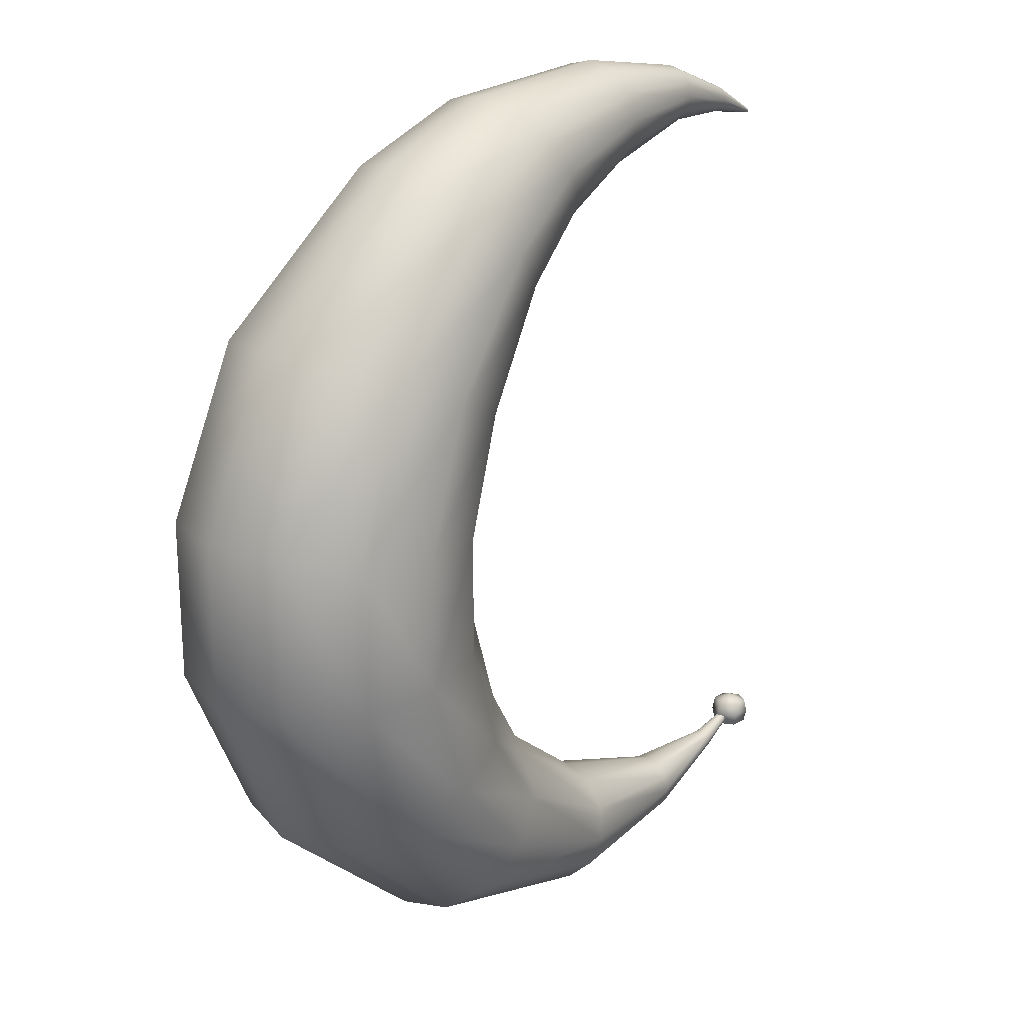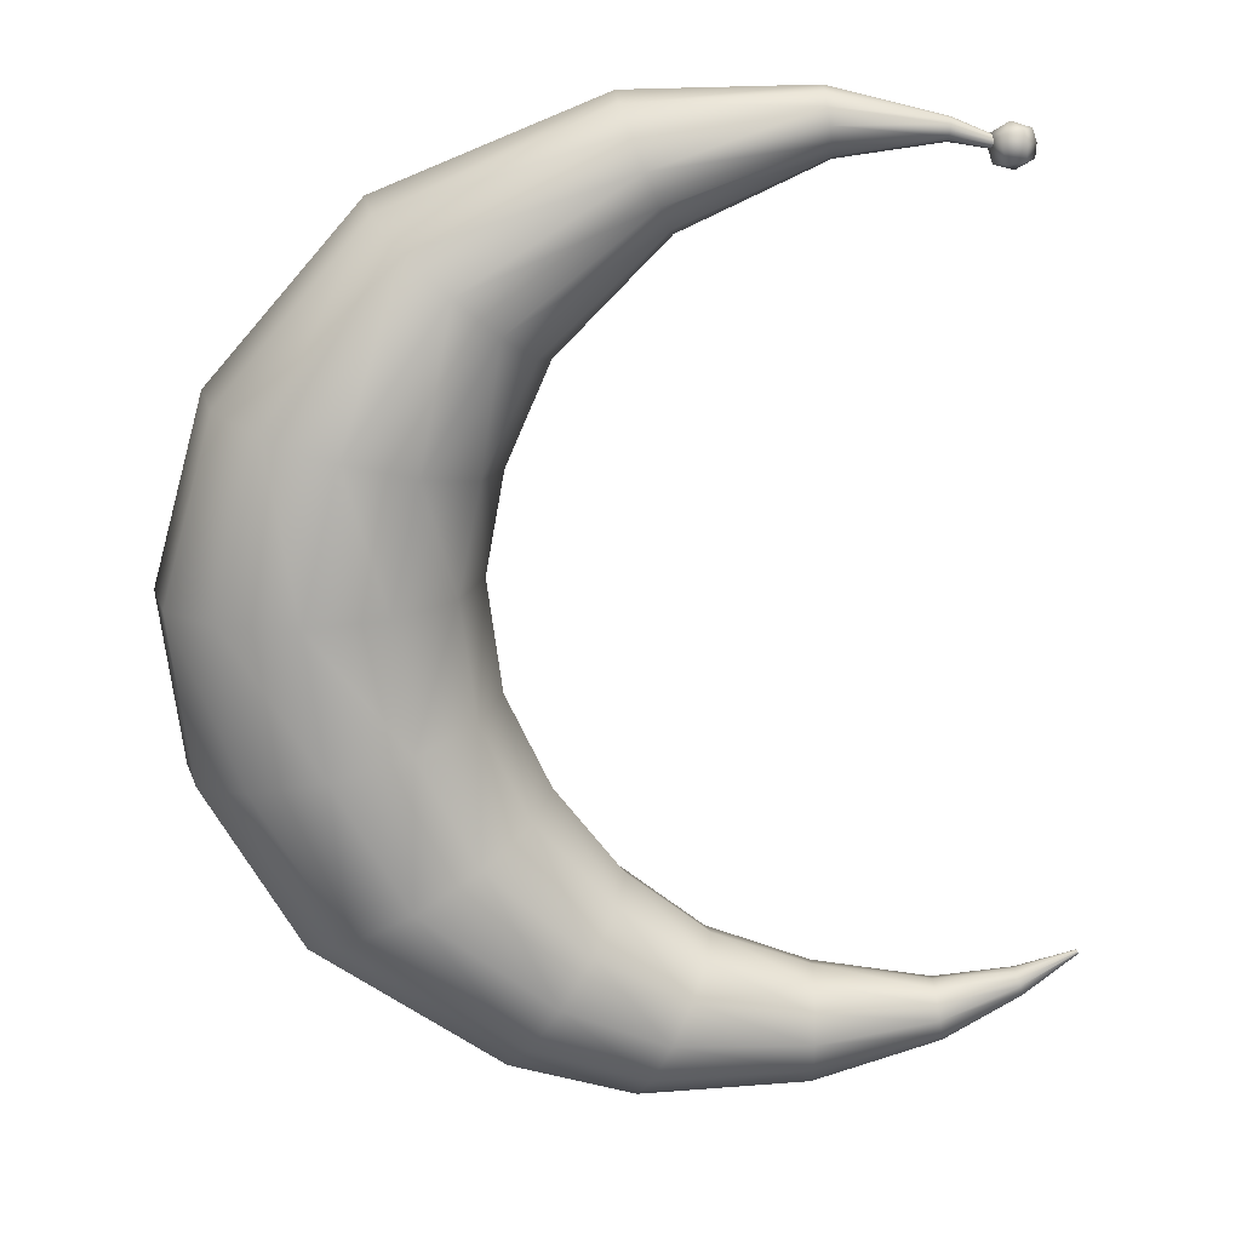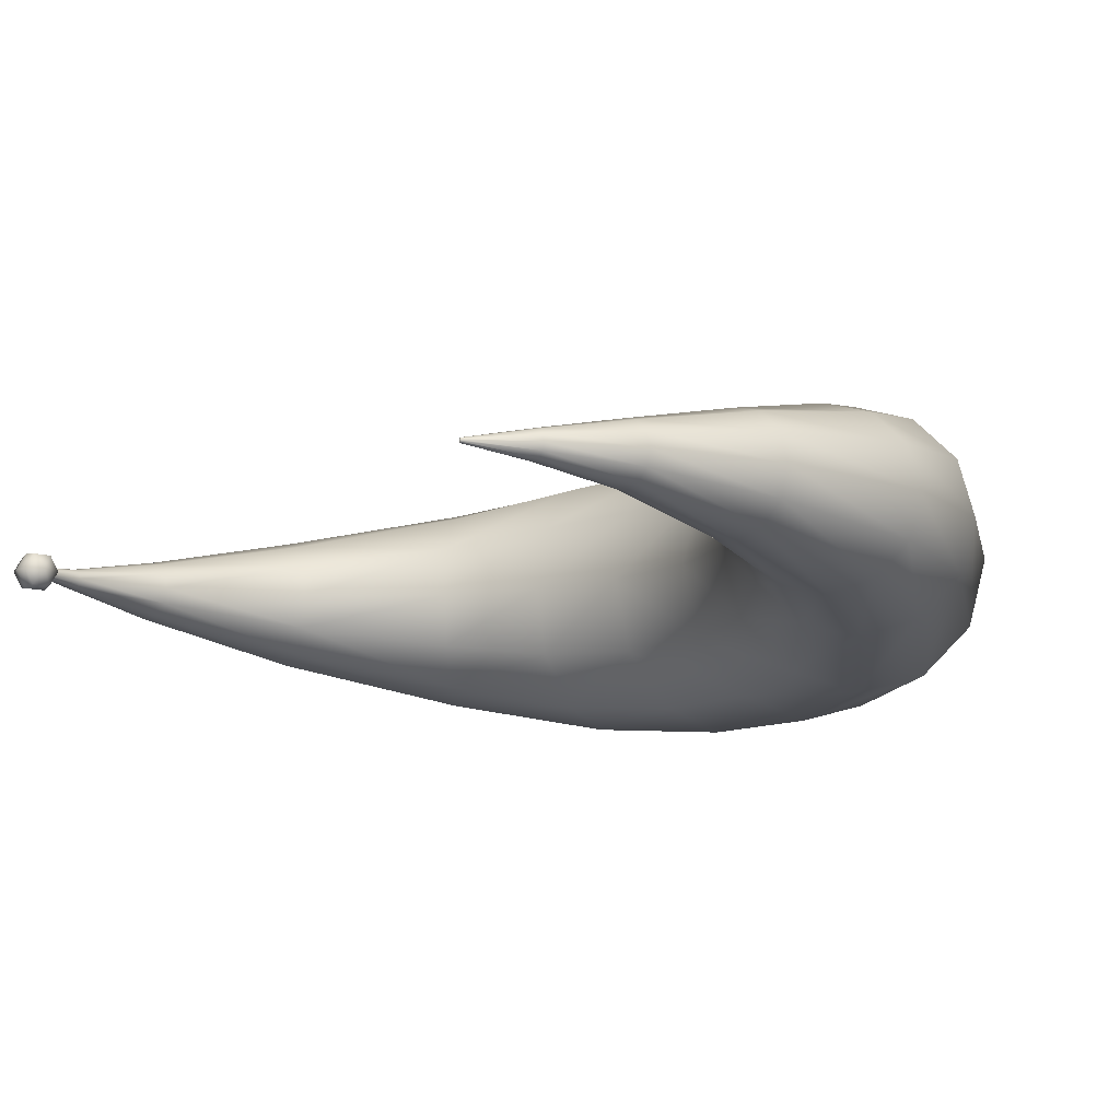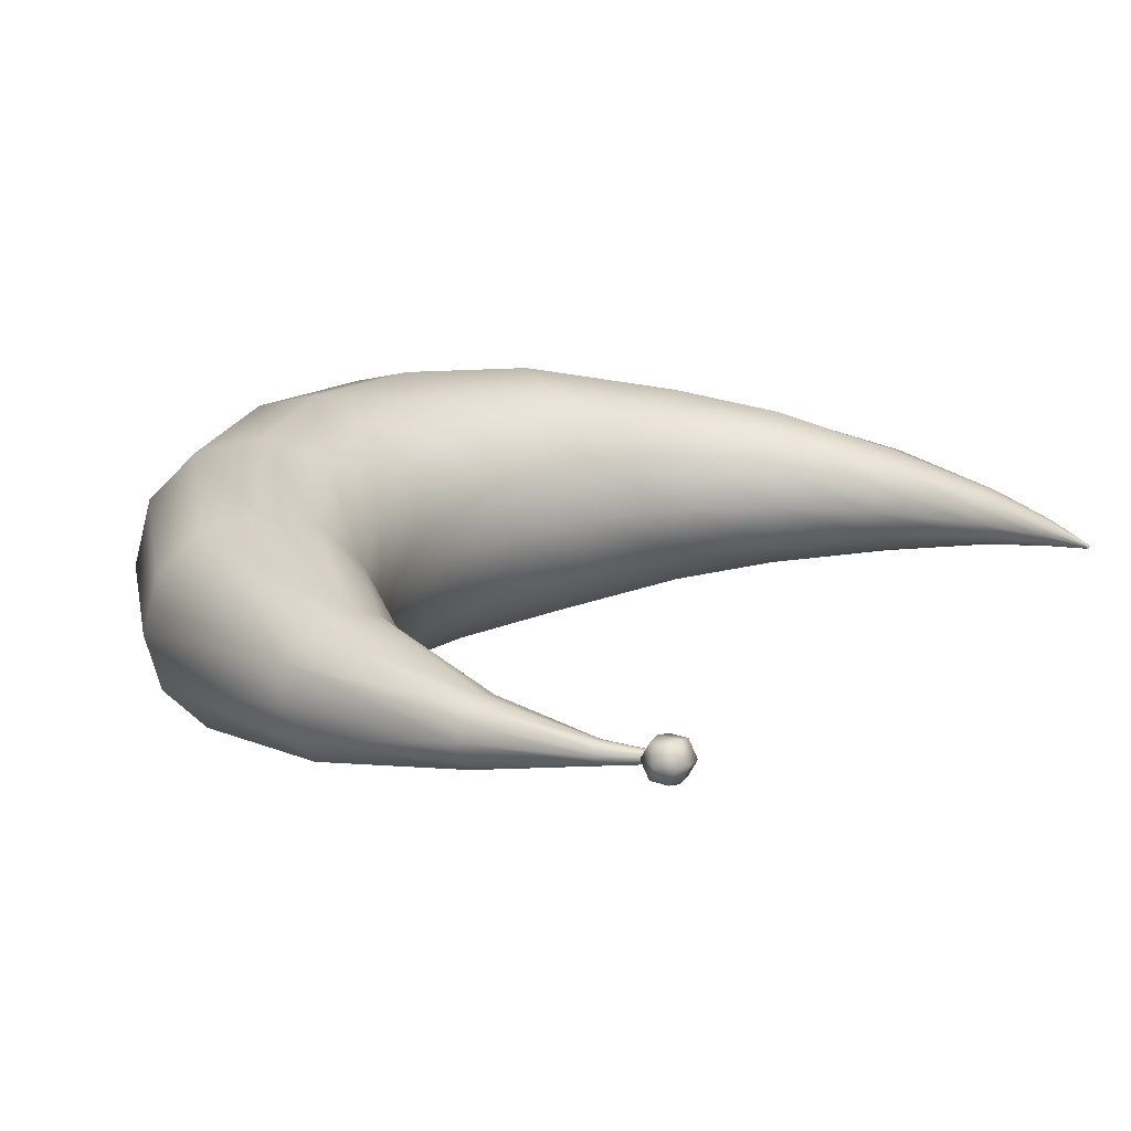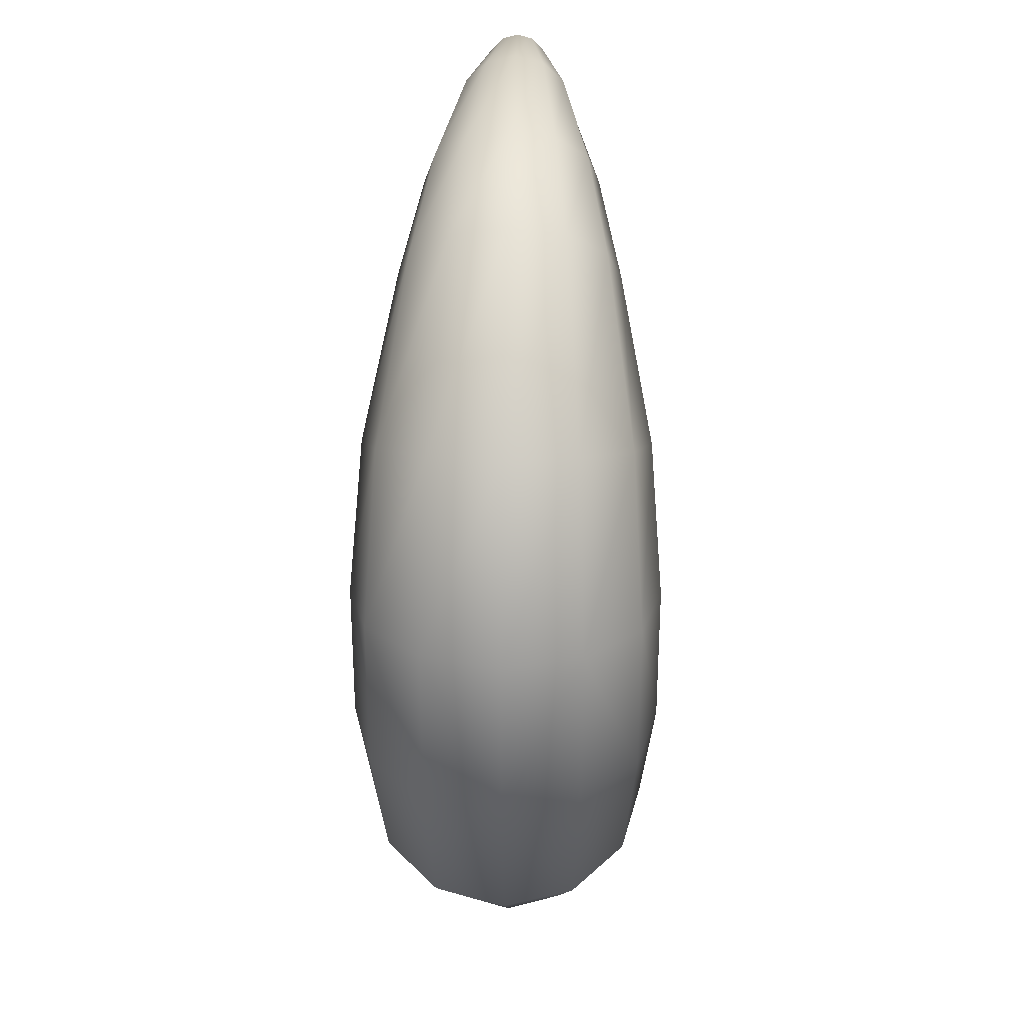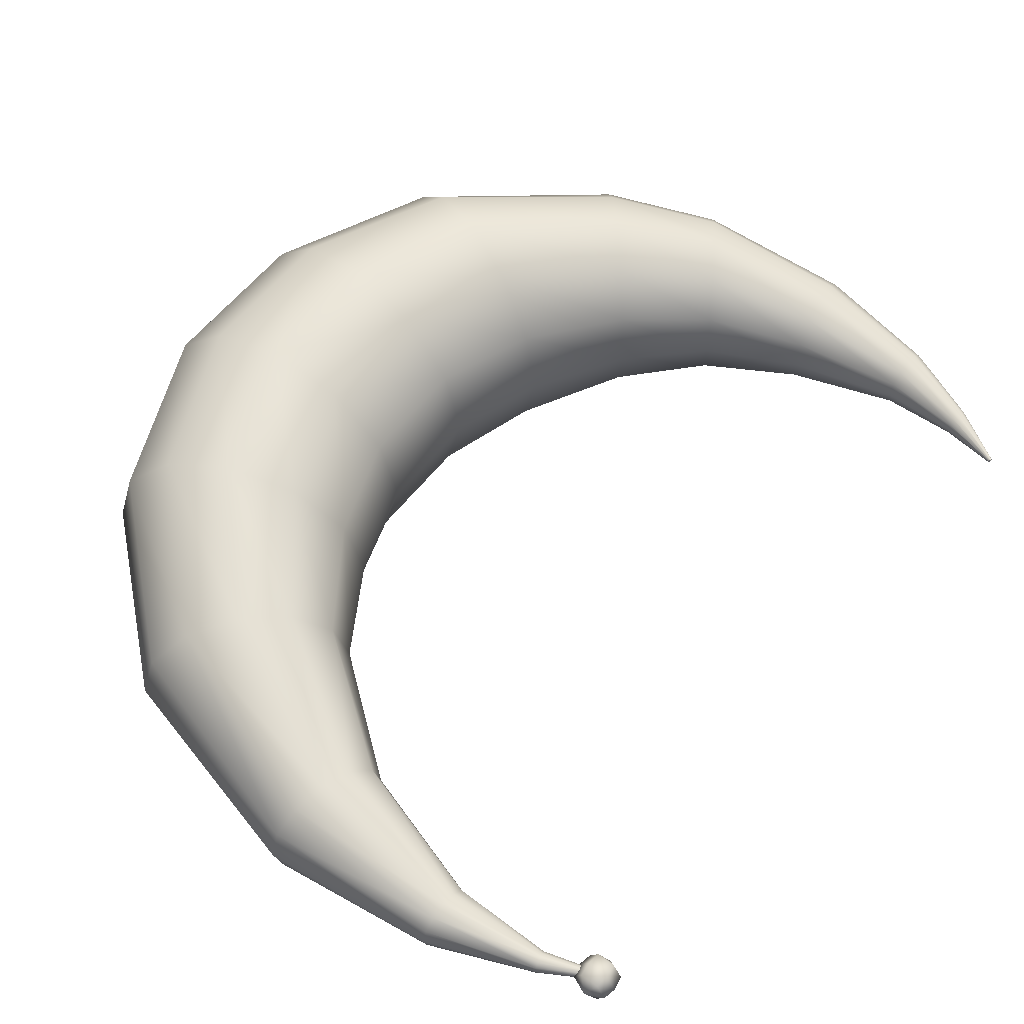
<metadata>
{"format":"obj","ext":"obj","renderer":"f3d","projection":"perspective","resolution":1024,"background":"white","views":[{"elev":21.7,"azim":-46.1,"up":"+Y"},{"elev":-73.8,"azim":7.7,"up":"+Z"},{"elev":-10.3,"azim":143.2,"up":"+Z"},{"elev":16.5,"azim":37.5,"up":"+Z"},{"elev":31.0,"azim":-88.6,"up":"+Y"},{"elev":56.7,"azim":37.4,"up":"+Z"}]}
</metadata>
<code>
g Moon_+_Cap
v 1.234 -0.7221 0.02963
v 1.237 -0.698 0.03421
v 1.197 -0.698 0.03421
v 1.2 -0.7221 0.02963
v 1.197 -0.698 -0.03421
v 1.2 -0.6721 -0.02963
v 1.234 -0.6721 -0.02963
v 1.237 -0.698 -0.03421
v 1.234 -0.6721 0.02963
v 1.217 -0.6584 -0
v 1.2 -0.6721 0.02963
v 1.217 -0.7375 -0
v 1.183 -0.6721 -0
v 1.2 -0.7221 -0.02963
v 1.234 -0.7221 -0.02963
v 1.251 -0.6721 -0
v 1.256 -0.698 -0
v 1.251 -0.7221 -0
v 1.183 -0.7221 -0
v 1.177 -0.698 -0
v 1.195 -0.6947 -0.005
v 1.114 -0.7203 -0.01021
v 1.114 -0.7177 -0
v 1.194 -0.6935 -0
v 1.196 -0.6981 -0.00866
v 1.116 -0.7276 -0.01768
v 1.198 -0.7028 -0.01
v 1.118 -0.7375 -0.02042
v 1.199 -0.7075 -0.00866
v 1.121 -0.7475 -0.01768
v 1.201 -0.7109 -0.005
v 1.123 -0.7547 -0.01021
v 1.201 -0.7122 -0
v 1.123 -0.7574 -0
v 1.201 -0.7109 0.005
v 1.123 -0.7547 0.01021
v 1.199 -0.7075 0.00866
v 1.121 -0.7475 0.01768
v 1.198 -0.7028 0.01
v 1.118 -0.7375 0.02042
v 1.196 -0.6981 0.00866
v 1.116 -0.7276 0.01768
v 1.195 -0.6947 0.005
v 1.114 -0.7203 0.01021
v 0.9285 -0.7452 0.05167
v 0.9283 -0.7749 0.05967
v 0.9281 -0.8045 0.05167
v 0.928 -0.8262 0.02984
v 0.928 -0.8262 -0.02984
v 0.9281 -0.8045 -0.05167
v 0.9279 -0.8342 -0
v 0.9287 -0.7235 0.02984
v 0.9283 -0.7749 -0.05967
v 0.9287 -0.7155 -0
v 0.9287 -0.7235 -0.02984
v 0.9285 -0.7452 -0.05167
v 0.6617 -0.6297 -0
v 0.6575 -0.6458 0.06353
v 0.6575 -0.6458 -0.06353
v 0.599 -0.8703 -0
v 0.6032 -0.8542 -0.06353
v 0.6147 -0.8102 -0.11
v 0.6304 -0.75 0.1271
v 0.6147 -0.8102 0.11
v 0.646 -0.6898 0.11
v 0.6032 -0.8542 0.06353
v 0.6304 -0.75 -0.1271
v 0.646 -0.6898 -0.11
v 0.2422 -0.6819 0.1737
v 0.1943 -0.7376 0.1003
v 0.2422 -0.6819 -0.1737
v 0.3075 -0.6058 -0.2006
v 0.4208 -0.4739 0.1003
v 0.3729 -0.5297 0.1737
v 0.1768 -0.758 -0
v 0.3729 -0.5297 -0.1737
v 0.4208 -0.4739 -0.1003
v 0.3075 -0.6058 0.2006
v 0.4383 -0.4536 -0
v 0.1943 -0.7376 -0.1003
v 0.3033 -0.2955 -0.1283
v 0.335 -0.2822 -0
v 0.2167 -0.3318 -0.2222
v 0.09838 -0.3814 -0.2566
v -0.01993 -0.431 -0.2222
v -0.1065 -0.4673 -0.1283
v -0.1382 -0.4806 -0
v -0.1065 -0.4673 0.1283
v -0.01993 -0.431 0.2222
v 0.09838 -0.3814 0.2566
v 0.2167 -0.3318 0.2222
v 0.3033 -0.2955 0.1283
v 0.2395 -0.1065 -0.1389
v 0.2766 -0.1029 -0
v 0.1383 -0.1163 -0.2406
v 0 -0.1296 -0.2779
v -0.1383 -0.1429 -0.2406
v -0.2395 -0.1527 -0.1389
v -0.2766 -0.1563 -0
v -0.2395 -0.1527 0.1389
v -0.1383 -0.1429 0.2406
v 0 -0.1296 0.2779
v 0.1383 -0.1163 0.2406
v 0.2395 -0.1065 0.1389
v 0.1383 0.1163 0.2406
v 0 0.1296 0.2779
v 0.2395 0.1065 0.1389
v 0.2395 0.1065 -0.1389
v 0.2766 0.1029 0
v -0.2395 0.1527 0.1389
v -0.2766 0.1563 0
v -0.1383 0.1429 0.2406
v -0.2395 0.1527 -0.1389
v -0.1383 0.1429 -0.2406
v 0.1383 0.1163 -0.2406
v 0 0.1296 -0.2779
v 1.086 0.718 0
v 1.087 0.7215 -0.0131
v 1.196 0.6994 -0.00208
v 1.196 0.6989 0
v 1.088 0.7309 -0.0227
v 1.197 0.7009 -0.003603
v 1.09 0.7438 -0.02621
v 1.198 0.7028 -0.00416
v 1.092 0.7567 -0.0227
v 1.198 0.7048 -0.003603
v 1.094 0.7661 -0.0131
v 1.199 0.7062 -0.00208
v 1.094 0.7695 0
v 1.199 0.7067 0
v 1.094 0.7661 0.0131
v 1.199 0.7062 0.00208
v 1.092 0.7567 0.0227
v 1.198 0.7048 0.003603
v 1.09 0.7438 0.02621
v 1.198 0.7028 0.00416
v 1.088 0.7309 0.0227
v 1.197 0.7009 0.003603
v 1.087 0.7215 0.0131
v 1.196 0.6994 0.00208
v 0.9428 0.7275 0.02808
v 0.9426 0.72 0
v 0.9449 0.8248 0.02808
v 0.9444 0.8042 0.04864
v 0.9432 0.7481 0.04864
v 0.9438 0.7762 0.05616
v 0.9449 0.8248 -0.02808
v 0.945 0.8323 0
v 0.9432 0.7481 -0.04864
v 0.9438 0.7762 -0.05616
v 0.9444 0.8042 -0.04864
v 0.9428 0.7275 -0.02808
v 0.7219 0.7695 0.1063
v 0.7295 0.717 0.09205
v 0.735 0.6785 0.05315
v 0.7371 0.6645 0
v 0.7088 0.8605 0.05315
v 0.7143 0.822 0.09205
v 0.7143 0.822 -0.09205
v 0.7088 0.8605 -0.05315
v 0.7295 0.717 -0.09205
v 0.7219 0.7695 -0.1063
v 0.735 0.6785 -0.05315
v 0.7068 0.8746 0
v 0.5704 0.5822 0
v 0.5586 0.6001 -0.07987
v 0.5265 0.649 -0.1383
v 0.4826 0.7157 -0.1597
v 0.4388 0.7824 -0.1383
v 0.4066 0.8313 -0.07987
v 0.3949 0.8492 0
v 0.4066 0.8313 0.07987
v 0.4388 0.7824 0.1383
v 0.4826 0.7157 0.1597
v 0.5265 0.649 0.1383
v 0.5586 0.6001 0.07987
v 0.4383 0.4536 0
v 0.4208 0.4739 -0.1003
v 0.3729 0.5297 -0.1737
v 0.3075 0.6058 -0.2006
v 0.2422 0.6819 -0.1737
v 0.1943 0.7376 -0.1003
v 0.1768 0.758 0
v 0.1943 0.7376 0.1003
v 0.2422 0.6819 0.1737
v 0.3075 0.6058 0.2006
v 0.3729 0.5297 0.1737
v 0.4208 0.4739 0.1003
v 0.335 0.2822 0
v 0.3033 0.2955 -0.1283
v 0.2167 0.3318 -0.2222
v 0.09838 0.3814 -0.2566
v -0.01993 0.431 -0.2222
v -0.1065 0.4673 -0.1283
v -0.1382 0.4806 0
v -0.1065 0.4673 0.1283
v -0.01993 0.431 0.2222
v 0.09838 0.3814 0.2566
v 0.2167 0.3318 0.2222
v 0.3033 0.2955 0.1283
f 1 2 3 4
f 5 6 7 8
f 9 10 11
f 4 12 1
f 10 13 11
f 12 14 15
f 7 10 16
f 13 10 6
f 10 9 16
f 17 16 9 2
f 15 8 17 18
f 18 17 2 1
f 19 20 5 14
f 3 11 13 20
f 12 18 1
f 14 5 8 15
f 8 7 16 17
f 12 4 19
f 10 7 6
f 4 3 20 19
f 14 12 19
f 20 13 6 5
f 21 22 23 24
f 25 26 22 21
f 27 28 26 25
f 29 30 28 27
f 31 32 30 29
f 33 34 32 31
f 35 36 34 33
f 37 38 36 35
f 39 40 38 37
f 41 42 40 39
f 43 44 42 41
f 24 23 44 43
f 42 45 46 40
f 47 48 36 38
f 32 49 50 30
f 51 49 32 34
f 52 45 42 44
f 30 50 53 28
f 23 54 52 44
f 55 54 23 22
f 48 51 34 36
f 53 56 26 28
f 40 46 47 38
f 54 57 58 52
f 59 57 54 55
f 51 60 61 49
f 61 62 50 49
f 46 63 64 47
f 26 56 55 22
f 65 63 46 45
f 58 65 45 52
f 47 64 66 48
f 50 62 67 53
f 67 68 56 53
f 66 60 51 48
f 69 70 66 64
f 71 72 67 62
f 73 74 65 58
f 66 70 75 60
f 76 77 59 68
f 68 59 55 56
f 74 78 63 65
f 72 76 68 67
f 59 77 79 57
f 57 79 73 58
f 60 75 80 61
f 63 78 69 64
f 77 81 82 79
f 76 83 81 77
f 72 84 83 76
f 71 85 84 72
f 80 86 85 71
f 75 87 86 80
f 70 88 87 75
f 69 89 88 70
f 78 90 89 69
f 74 91 90 78
f 73 92 91 74
f 79 82 92 73
f 81 93 94 82
f 83 95 93 81
f 84 96 95 83
f 85 97 96 84
f 86 98 97 85
f 87 99 98 86
f 88 100 99 87
f 89 101 100 88
f 90 102 101 89
f 91 103 102 90
f 92 104 103 91
f 82 94 104 92
f 105 106 102 103
f 107 105 103 104
f 108 109 94 93
f 110 111 99 100
f 101 112 110 100
f 98 113 114 97
f 115 108 93 95
f 97 114 116 96
f 94 109 107 104
f 96 116 115 95
f 102 106 112 101
f 117 118 119 120
f 118 121 122 119
f 121 123 124 122
f 123 125 126 124
f 125 127 128 126
f 127 129 130 128
f 129 131 132 130
f 131 133 134 132
f 133 135 136 134
f 135 137 138 136
f 137 139 140 138
f 139 117 120 140
f 141 142 117 139
f 143 144 133 131
f 145 141 139 137
f 146 145 137 135
f 147 148 129 127
f 149 150 123 121
f 151 147 127 125
f 150 151 125 123
f 148 143 131 129
f 152 149 121 118
f 144 146 135 133
f 153 154 145 146
f 155 156 142 141
f 157 158 144 143
f 159 160 147 151
f 154 155 141 145
f 161 162 150 149
f 162 159 151 150
f 156 163 152 142
f 163 161 149 152
f 160 164 148 147
f 164 157 143 148
f 165 166 163 156
f 166 167 161 163
f 167 168 162 161
f 168 169 159 162
f 169 170 160 159
f 170 171 164 160
f 171 172 157 164
f 172 173 158 157
f 173 174 153 158
f 174 175 154 153
f 175 176 155 154
f 176 165 156 155
f 177 178 166 165
f 178 179 167 166
f 179 180 168 167
f 180 181 169 168
f 181 182 170 169
f 182 183 171 170
f 183 184 172 171
f 184 185 173 172
f 185 186 174 173
f 186 187 175 174
f 187 188 176 175
f 188 177 165 176
f 189 190 178 177
f 190 191 179 178
f 191 192 180 179
f 192 193 181 180
f 193 194 182 181
f 194 195 183 182
f 195 196 184 183
f 196 197 185 184
f 197 198 186 185
f 198 199 187 186
f 199 200 188 187
f 200 189 177 188
f 109 108 190 189
f 108 115 191 190
f 115 116 192 191
f 116 114 193 192
f 114 113 194 193
f 113 111 195 194
f 111 110 196 195
f 110 112 197 196
f 112 106 198 197
f 106 105 199 198
f 105 107 200 199
f 107 109 189 200
f 134 136 138 140 120 119 122 124 126 128 130 132
f 99 111 113 98
f 158 153 146 144
f 142 152 118 117
f 80 71 62 61
f 2 9 11 3
f 12 15 18

</code>
